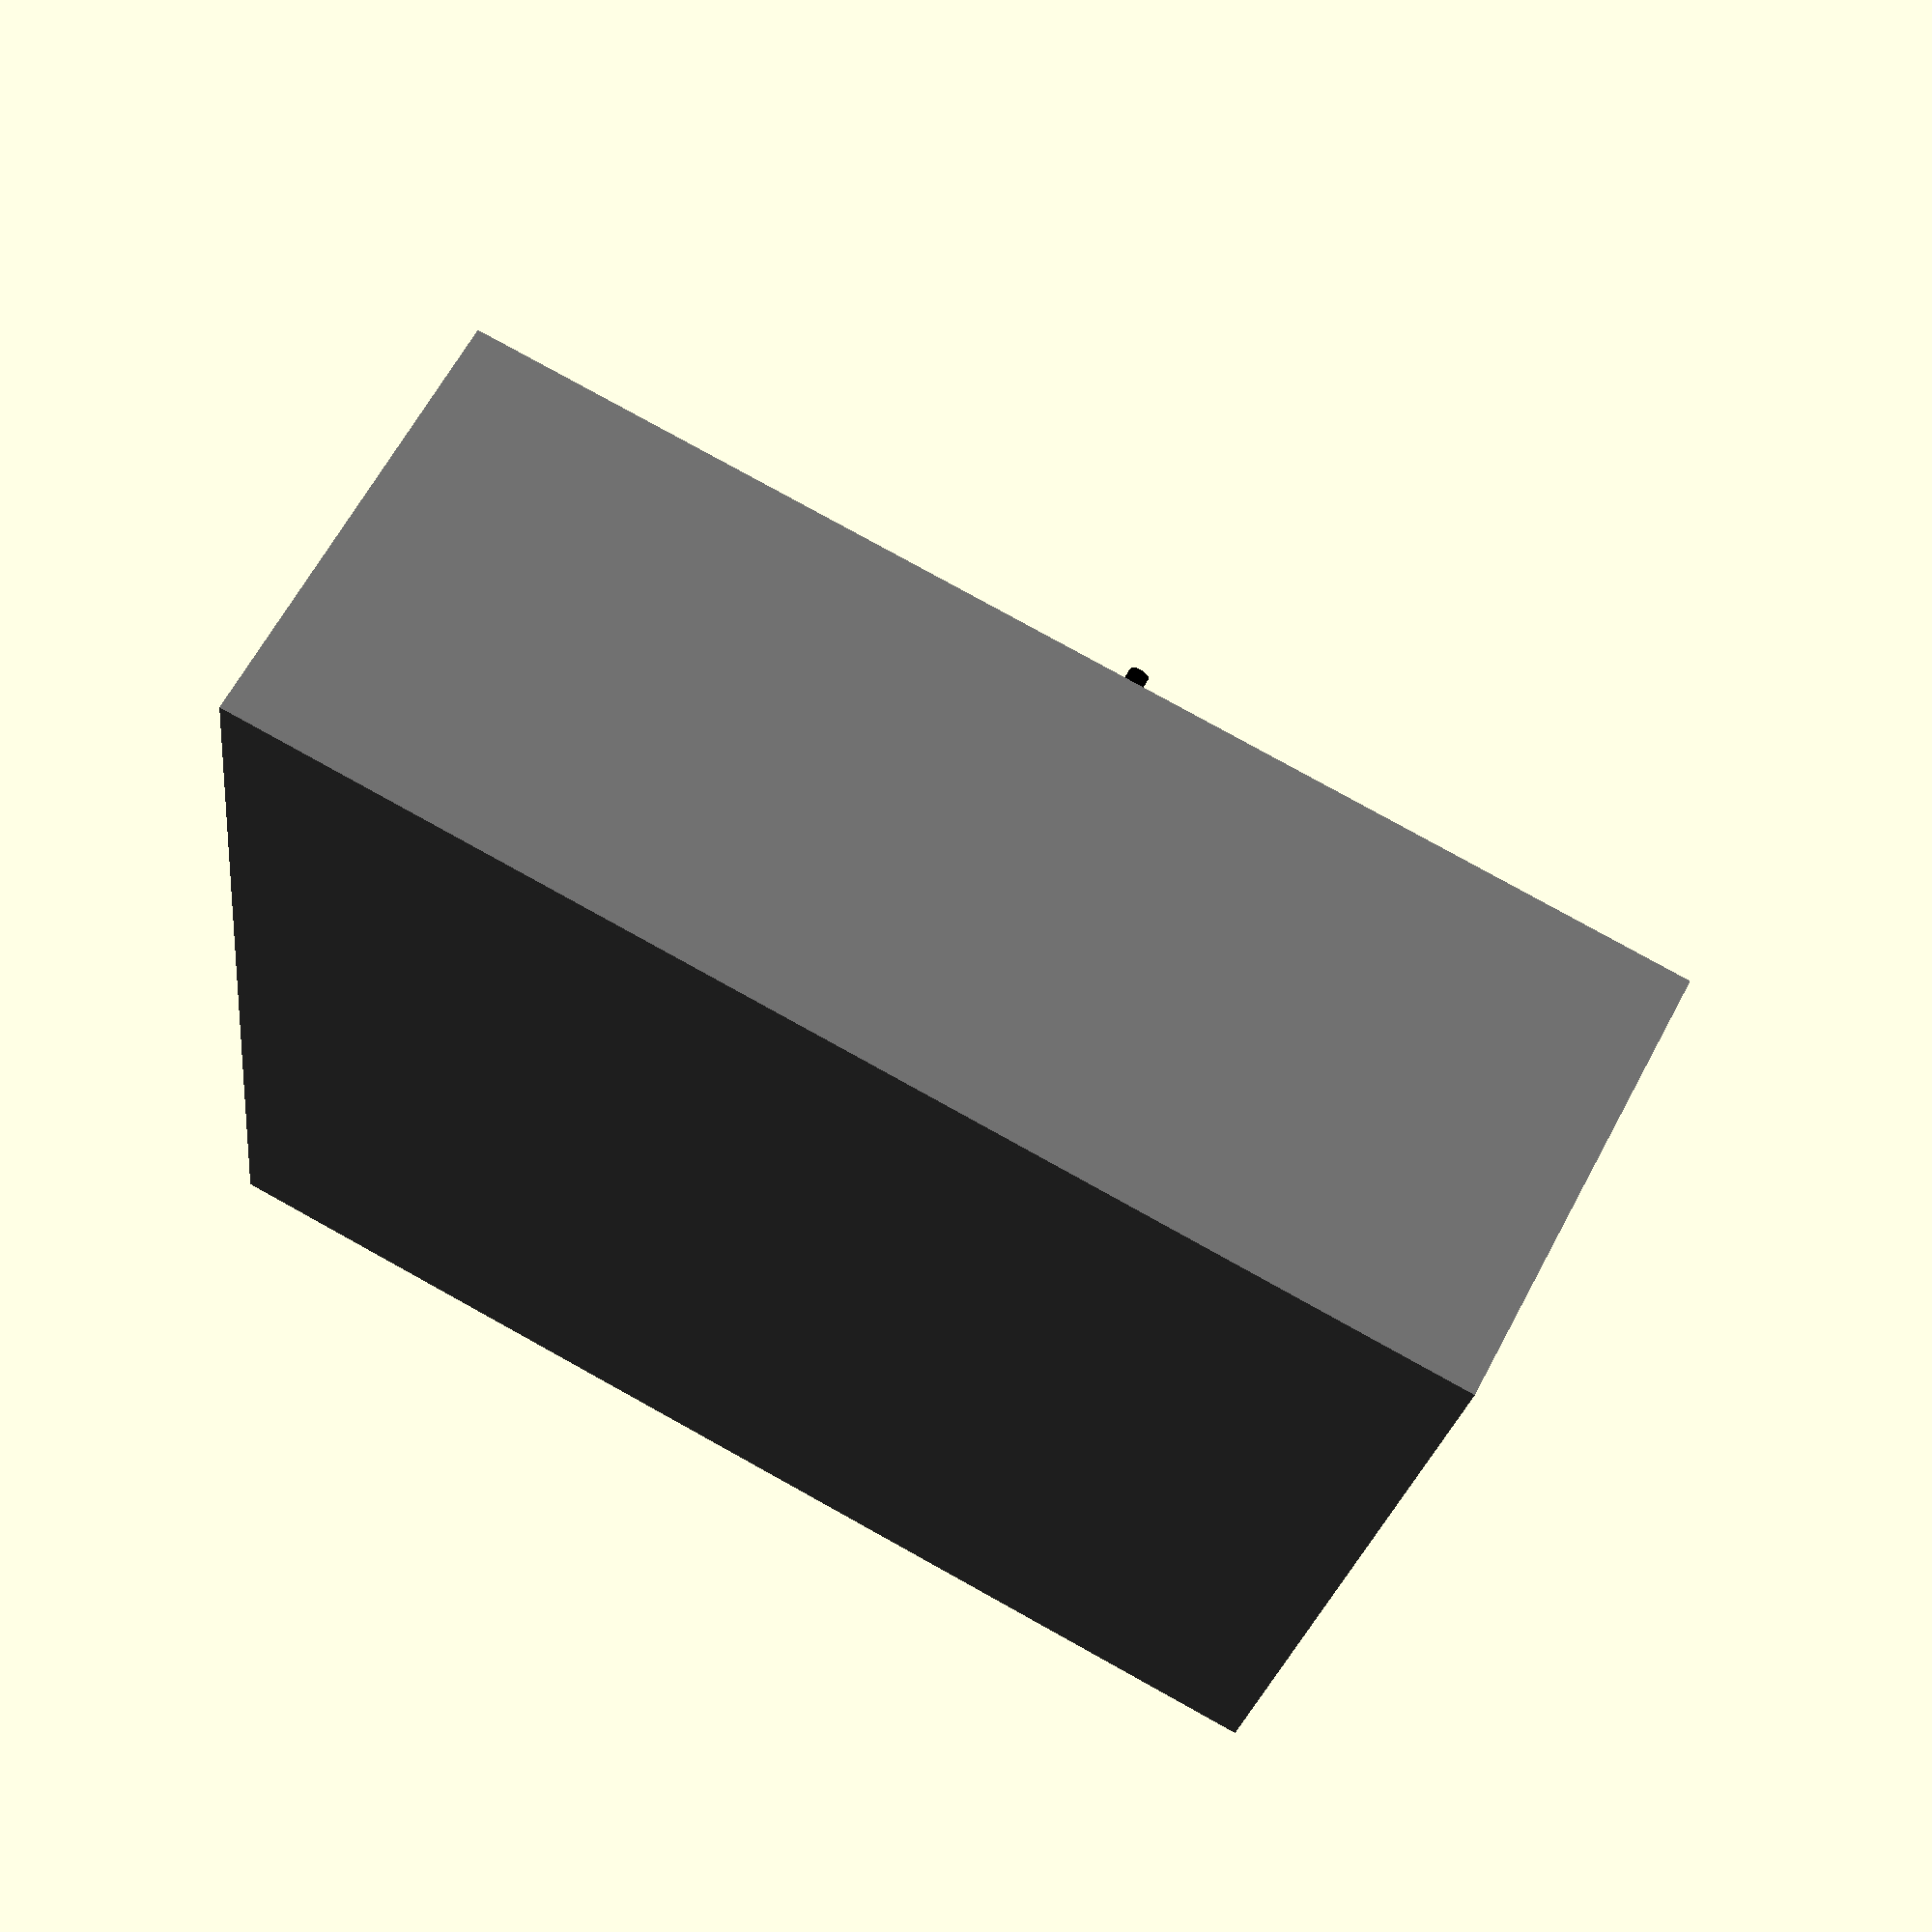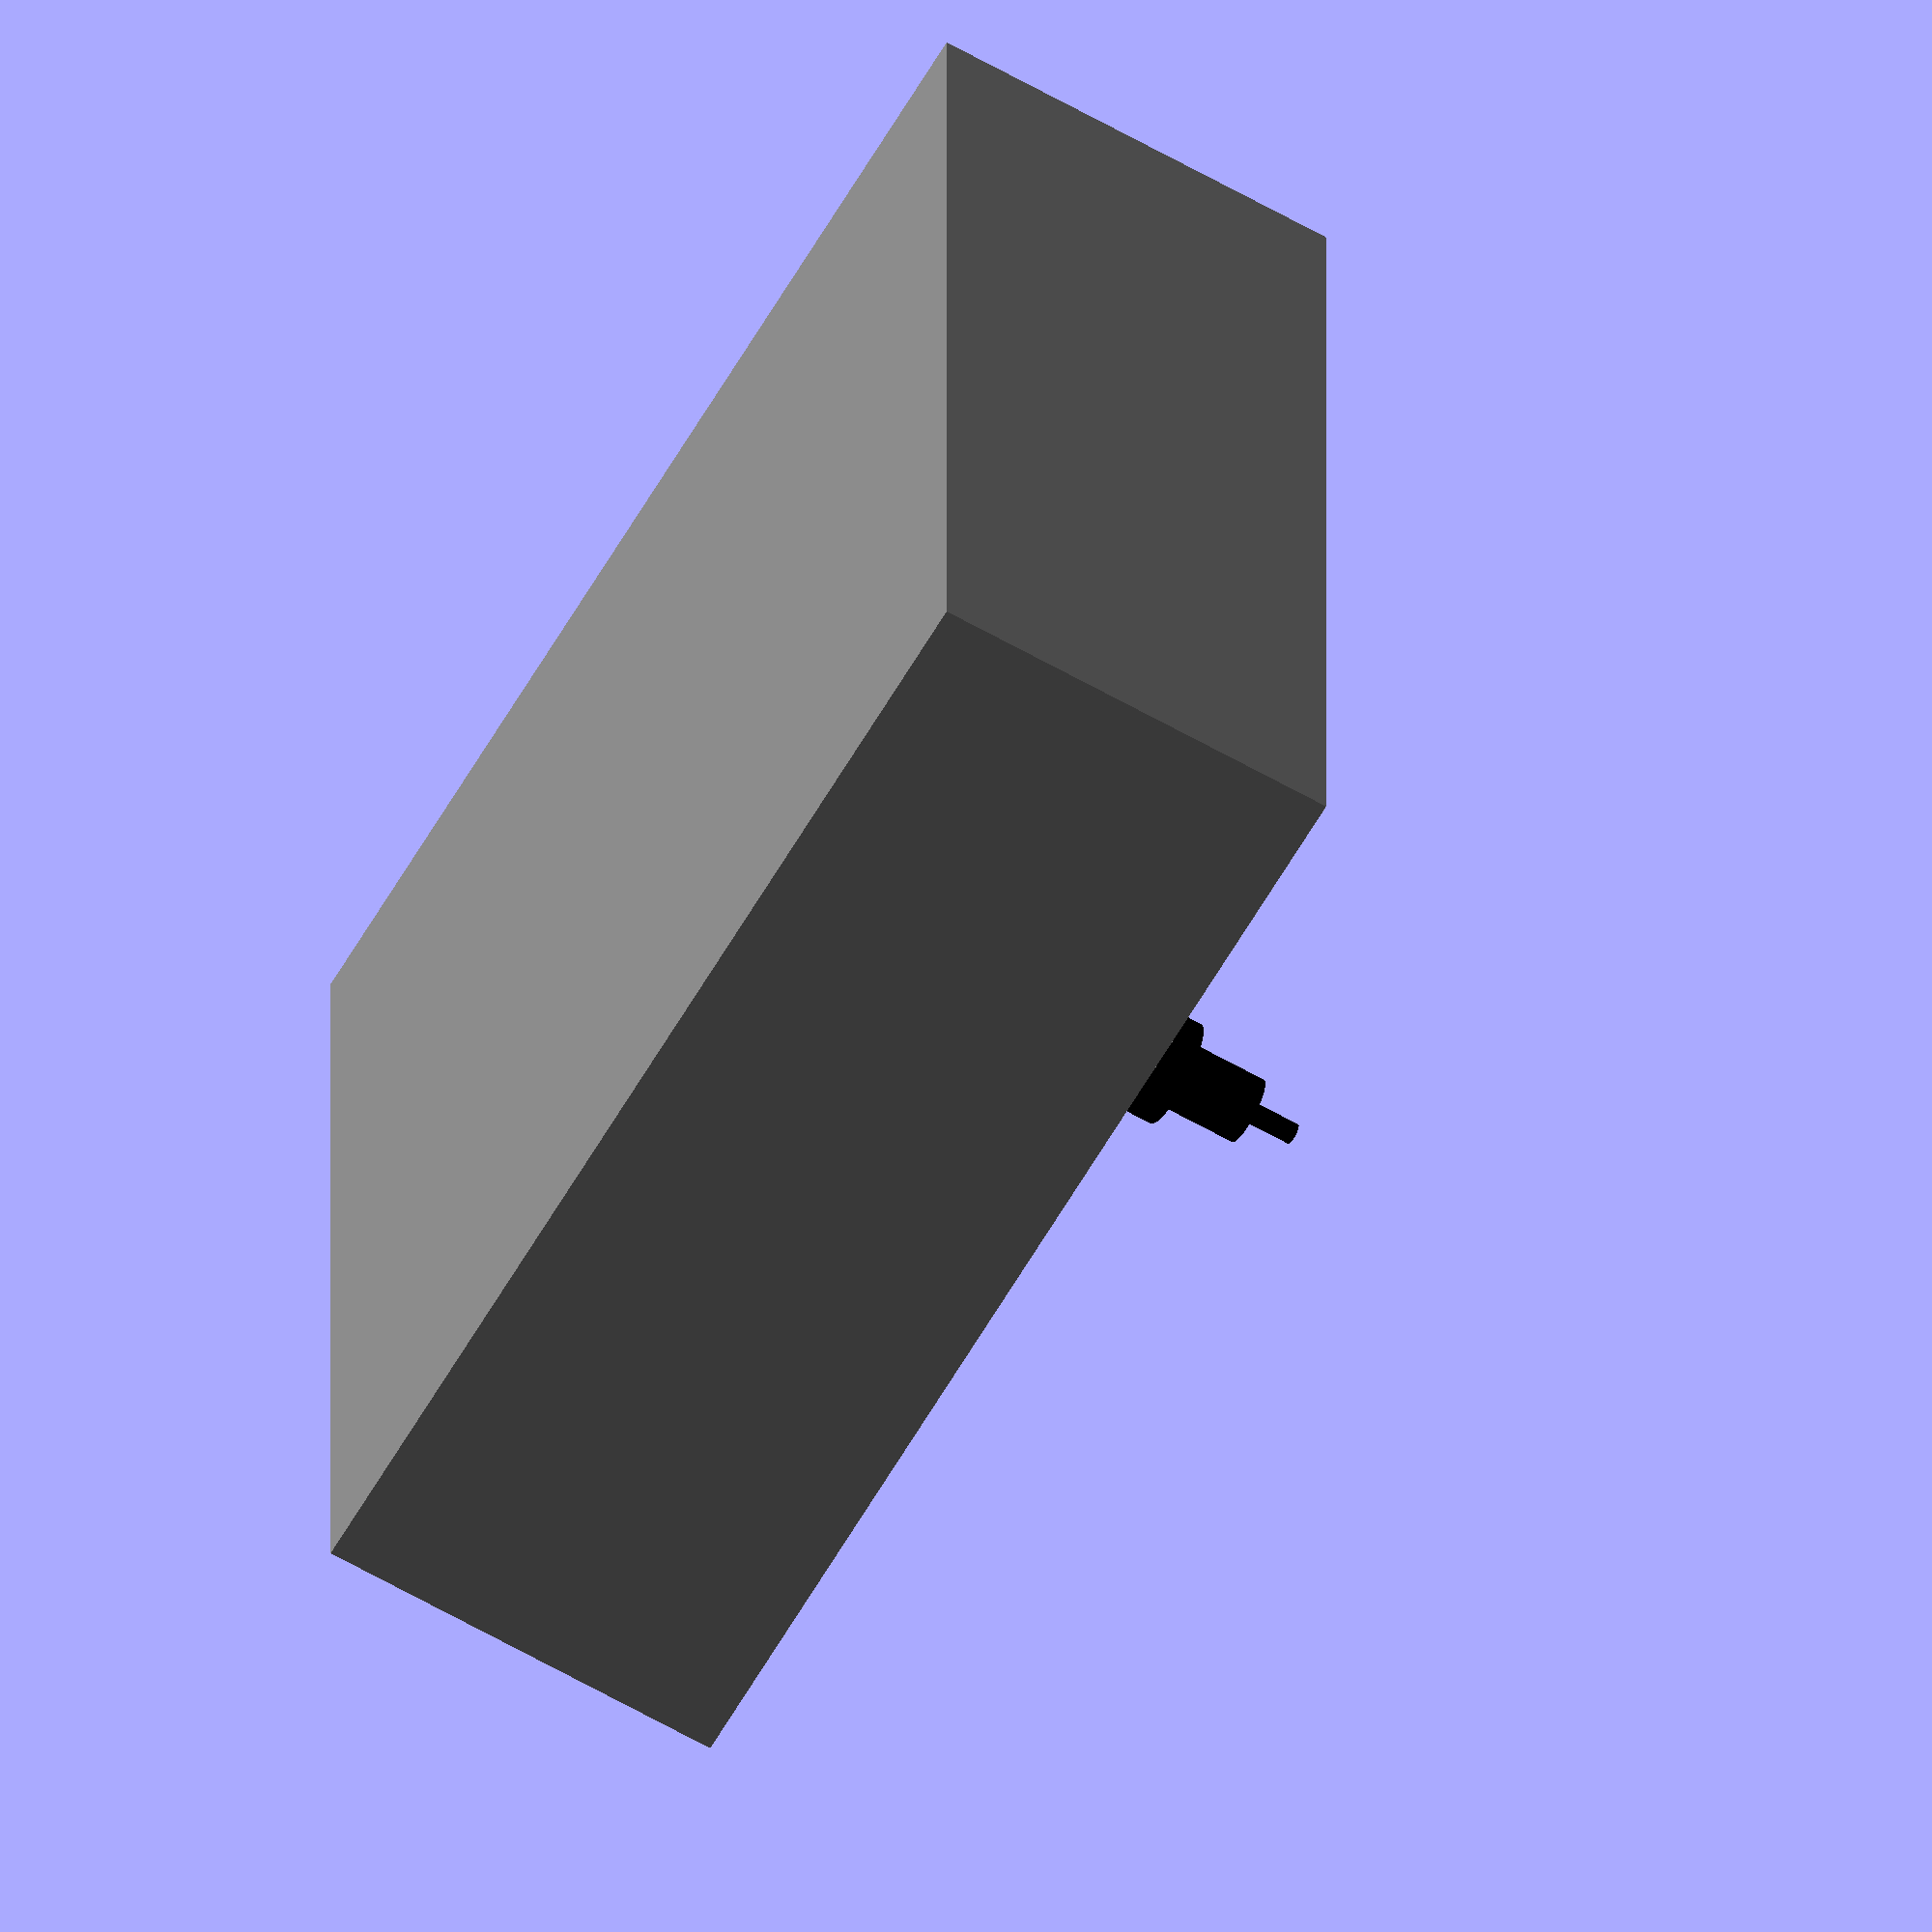
<openscad>
module clock_movement() {
    
    // box-shaped main body
    width = 56;
    depth = 56;
    height = 20;
    
    // alignment pattern
    alignment_dm = 14; // diameter of alignment pattern
    alignment_h = 1;    // height of alignment pattern
    alignment_flat = 1; // recess of falttening
    alignment_notch_dm = 6; // diameter of alignment notches
    alignment_notch_fl = 2; // recess of notch flattening
    
    // main body
    color("Gray")
    // method 1 as of in the book
    translate( [-width / 2, -depth / 2 , -height ] )
    cube( [width, depth, height] ); 
    // method 2
//    translate( [0, 0, -height/2] )
//   # cube( [width, depth, height], center = true ); 

    // screw terminal (measured from main body)
    screw_terminal_dm = 7.8;    // screw terminal diameter
    screw_terminal_h = 5;   // screw terminal height
    
    // clock hands
    hour_axle_dm = 5.1; // hour axle diameter
    hour_axle_h = 8.3;  // hour axle height
    
    minute_axle_dm = 3.2; // hour axle diameter
    minute_axle_h = 12.1;  // hour axle height
    
    second_axle_dm = 1; // hour axle diameter
    second_axle_h = 14.5;  // hour axle height
    
    // alignment pattern
     difference() {
        
        color("DarkBlue")
        cylinder( d = alignment_dm, h = alignment_h, $fn = 36);
        
        color("Gray")
        for ( i = [0:1] )
        mirror( [i, 0, 0] )
        union() {
            translate([ alignment_dm / 2 - alignment_flat, -(alignment_dm + 2) / 2, -1 ])
            cube([alignment_flat + 1, alignment_dm + 2, alignment_h + 2 ]);
            
            translate([ alignment_dm / 2 - alignment_notch_fl + alignment_notch_dm / 2, 0, -1 ])
            cylinder( d = alignment_notch_dm, h = alignment_h +2, $fn = 18);
        }
    }
    
    // screw terminal
    color("Gold")
    cylinder( d = screw_terminal_dm, h = screw_terminal_h, $fn = 36);
    
    // axles
    color("Black") {
        cylinder( d = hour_axle_dm, h = hour_axle_h, $fn = 36);
        cylinder( d = minute_axle_dm, h = minute_axle_h, $fn = 36);
        cylinder( d = second_axle_dm, h = second_axle_h, $fn = 36);
    }
    
    }
    
clock_movement();
</openscad>
<views>
elev=115.8 azim=172.6 roll=331.9 proj=p view=wireframe
elev=62.4 azim=180.0 roll=239.9 proj=o view=wireframe
</views>
